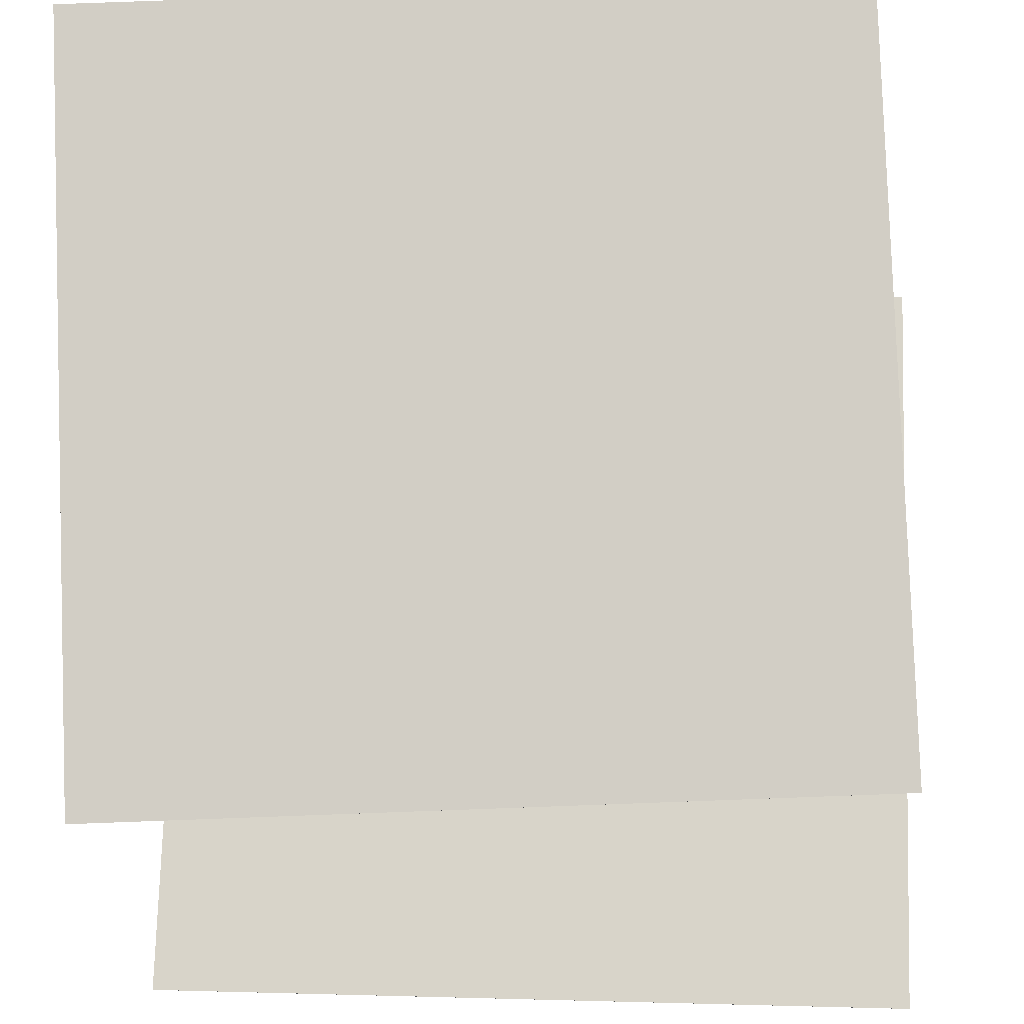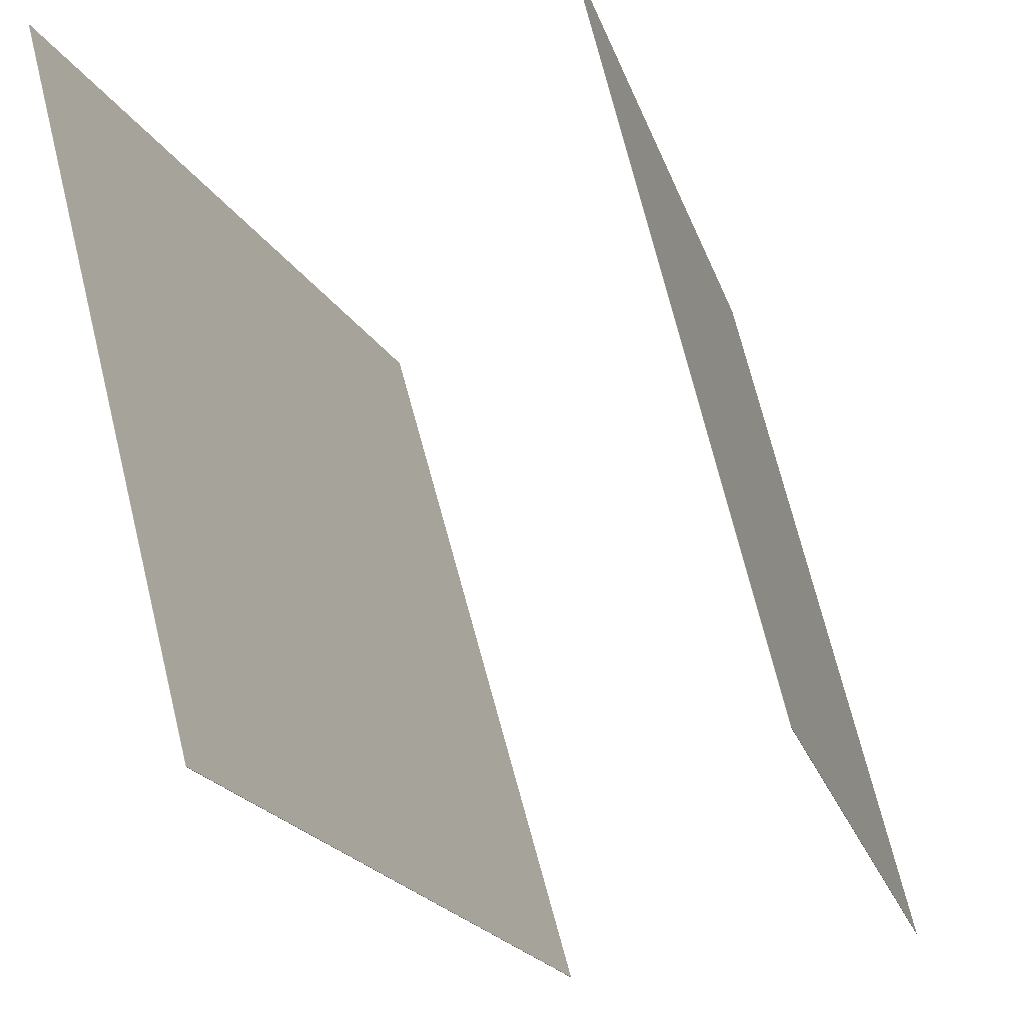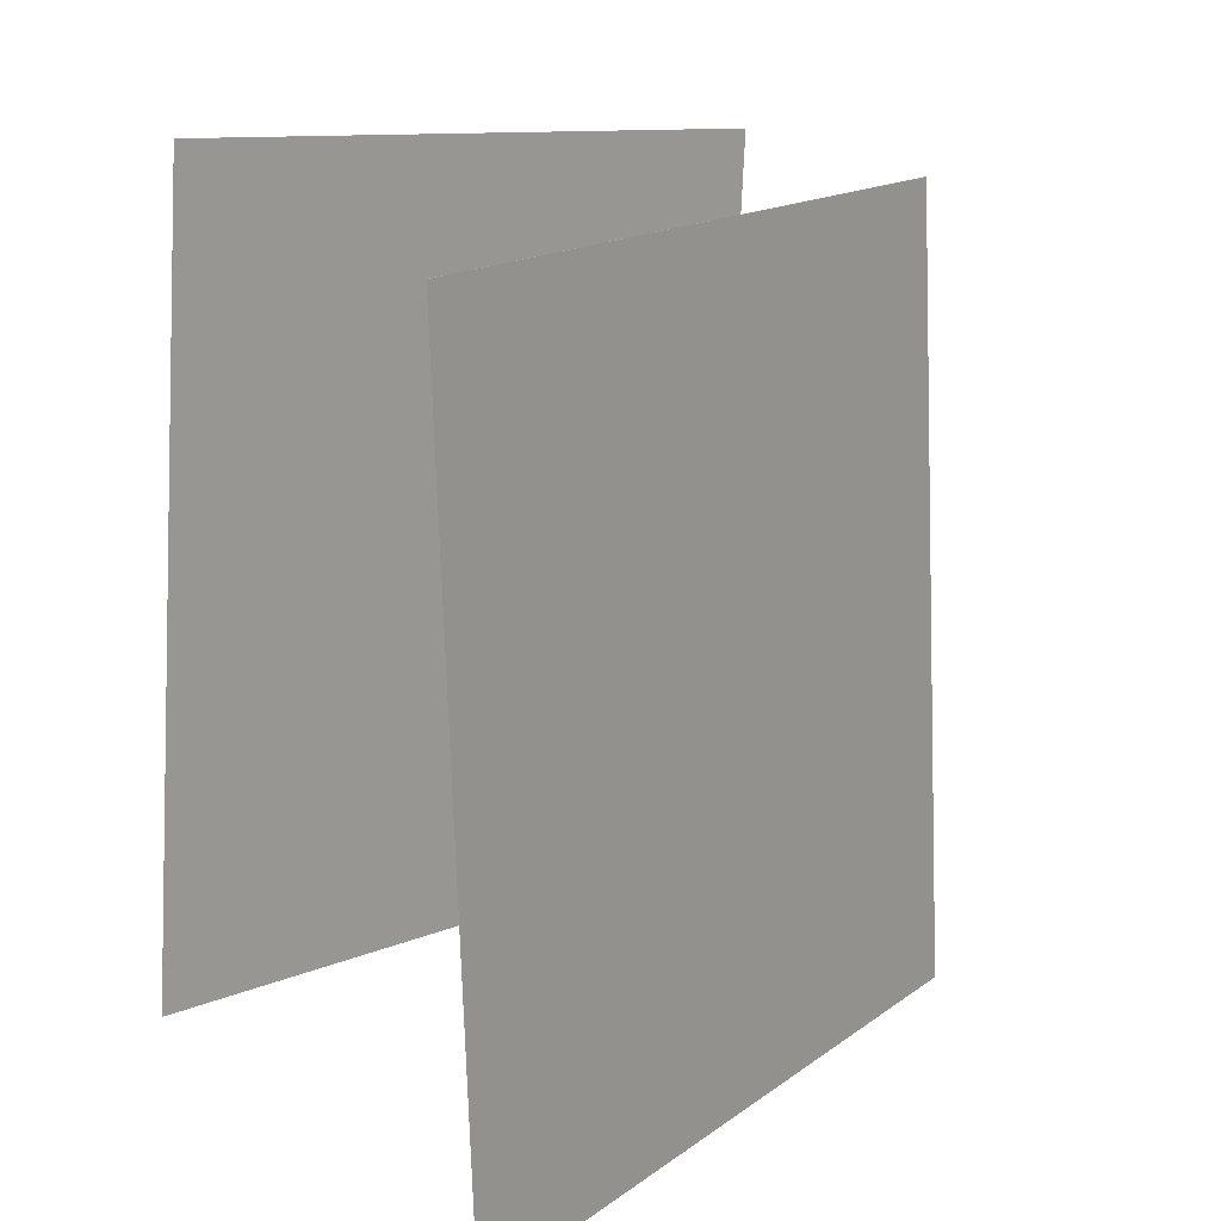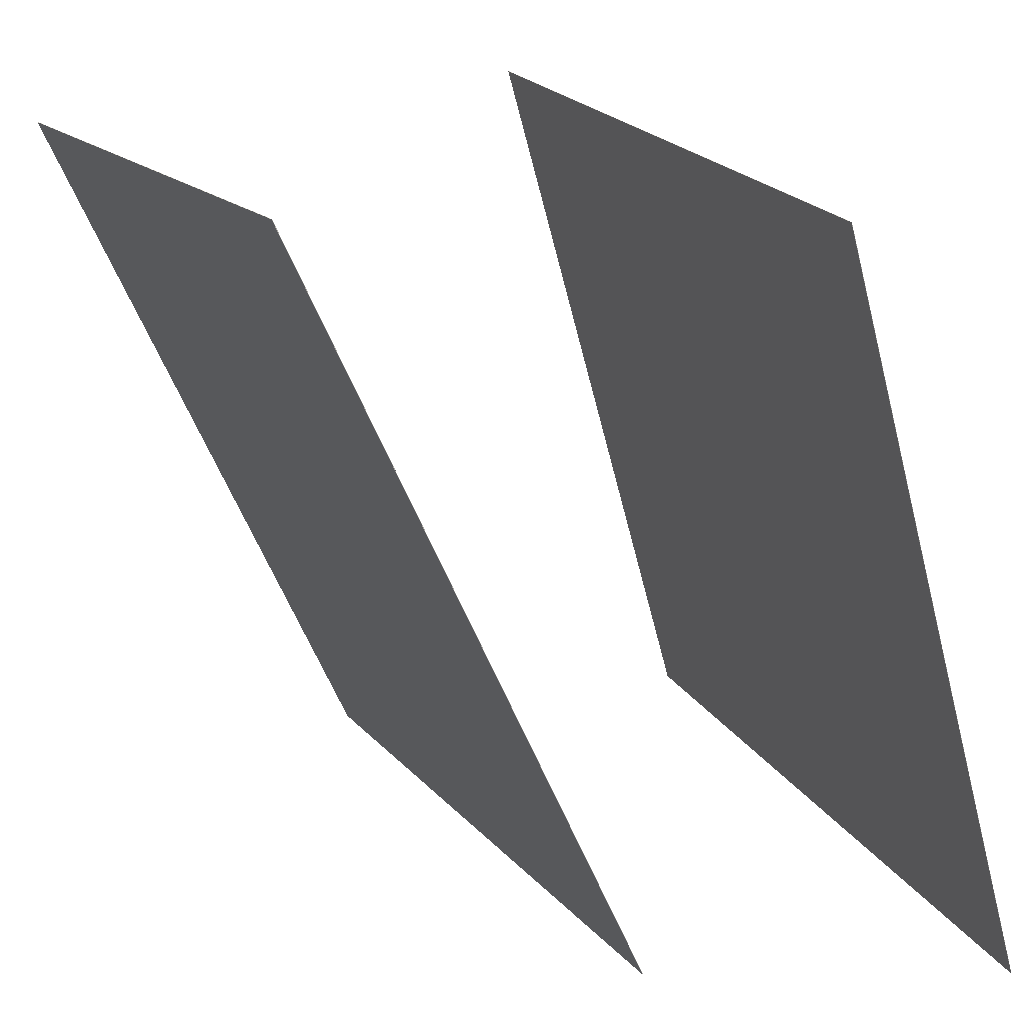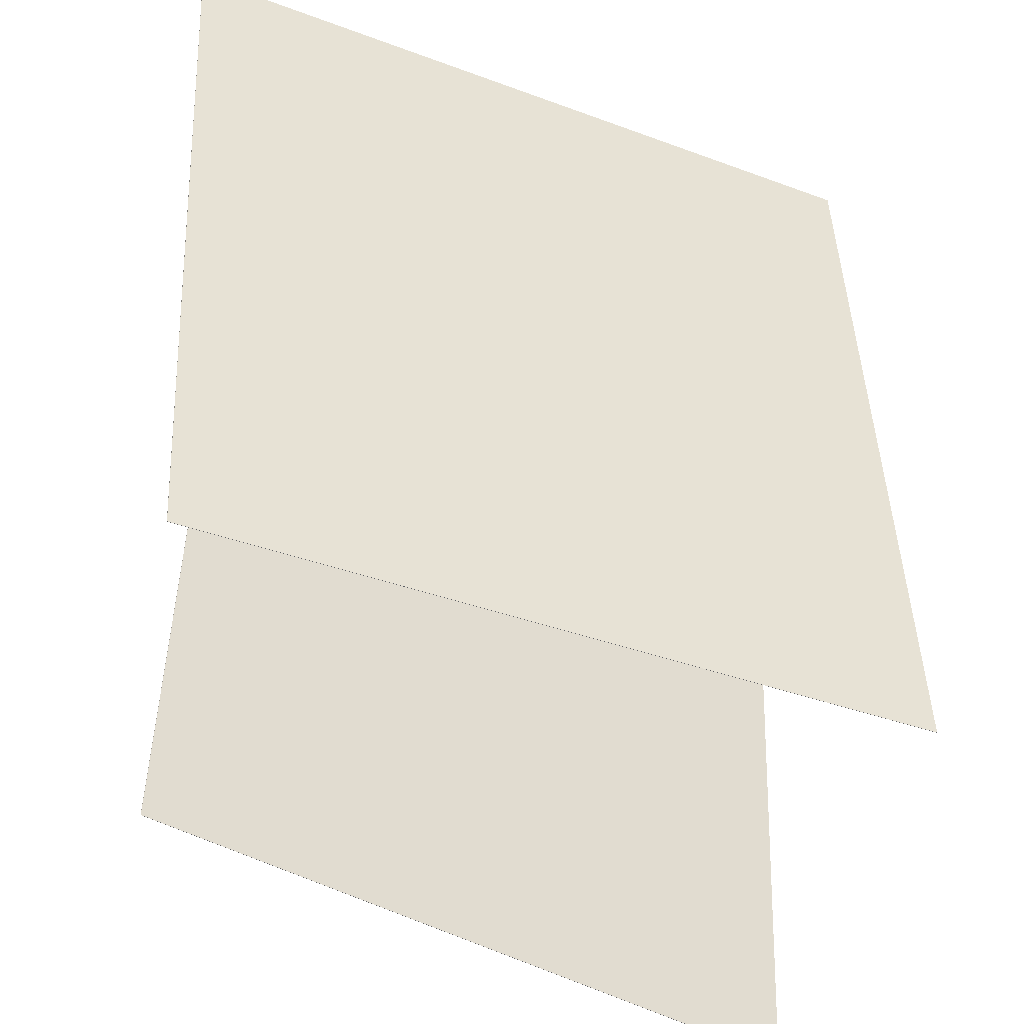
<metadata>
{"format":"obj","ext":"obj","renderer":"f3d","projection":"perspective","resolution":1024,"background":"white","views":[{"elev":-32.2,"azim":91.6,"up":"+Z"},{"elev":62.0,"azim":166.5,"up":"+Z"},{"elev":13.1,"azim":57.6,"up":"+Y"},{"elev":16.5,"azim":157.6,"up":"+Z"},{"elev":-42.1,"azim":-99.1,"up":"+Y"}]}
</metadata>
<code>
v 0.06458 0.4327 -0.4136
v 0.06413 0.4326 -0.4134
v 0.4679 0.4087 0.4648
v 0.4675 0.4087 0.4651
v 0.07852 -0.5438 -0.4466
v 0.07807 -0.5438 -0.4464
v 0.4819 -0.5677 0.4318
v 0.4814 -0.5677 0.4321
f 1.0 7.0 5.0
f 1.0 3.0 7.0
f 1.0 4.0 3.0
f 1.0 2.0 4.0
f 3.0 8.0 7.0
f 3.0 4.0 8.0
f 5.0 7.0 8.0
f 5.0 8.0 6.0
f 1.0 5.0 6.0
f 1.0 6.0 2.0
f 2.0 6.0 8.0
f 2.0 8.0 4.0
v -0.4217 -0.5152 -0.4452
v -0.1473 -0.4787 0.4786
v -0.4057 0.4592 -0.4885
v -0.1313 0.4958 0.4354
v -0.4213 -0.5152 -0.4453
v -0.1469 -0.4787 0.4785
v -0.4053 0.4592 -0.4886
v -0.1309 0.4958 0.4352
f 9.0 15.0 13.0
f 9.0 11.0 15.0
f 9.0 12.0 11.0
f 9.0 10.0 12.0
f 11.0 16.0 15.0
f 11.0 12.0 16.0
f 13.0 15.0 16.0
f 13.0 16.0 14.0
f 9.0 13.0 14.0
f 9.0 14.0 10.0
f 10.0 14.0 16.0
f 10.0 16.0 12.0

</code>
